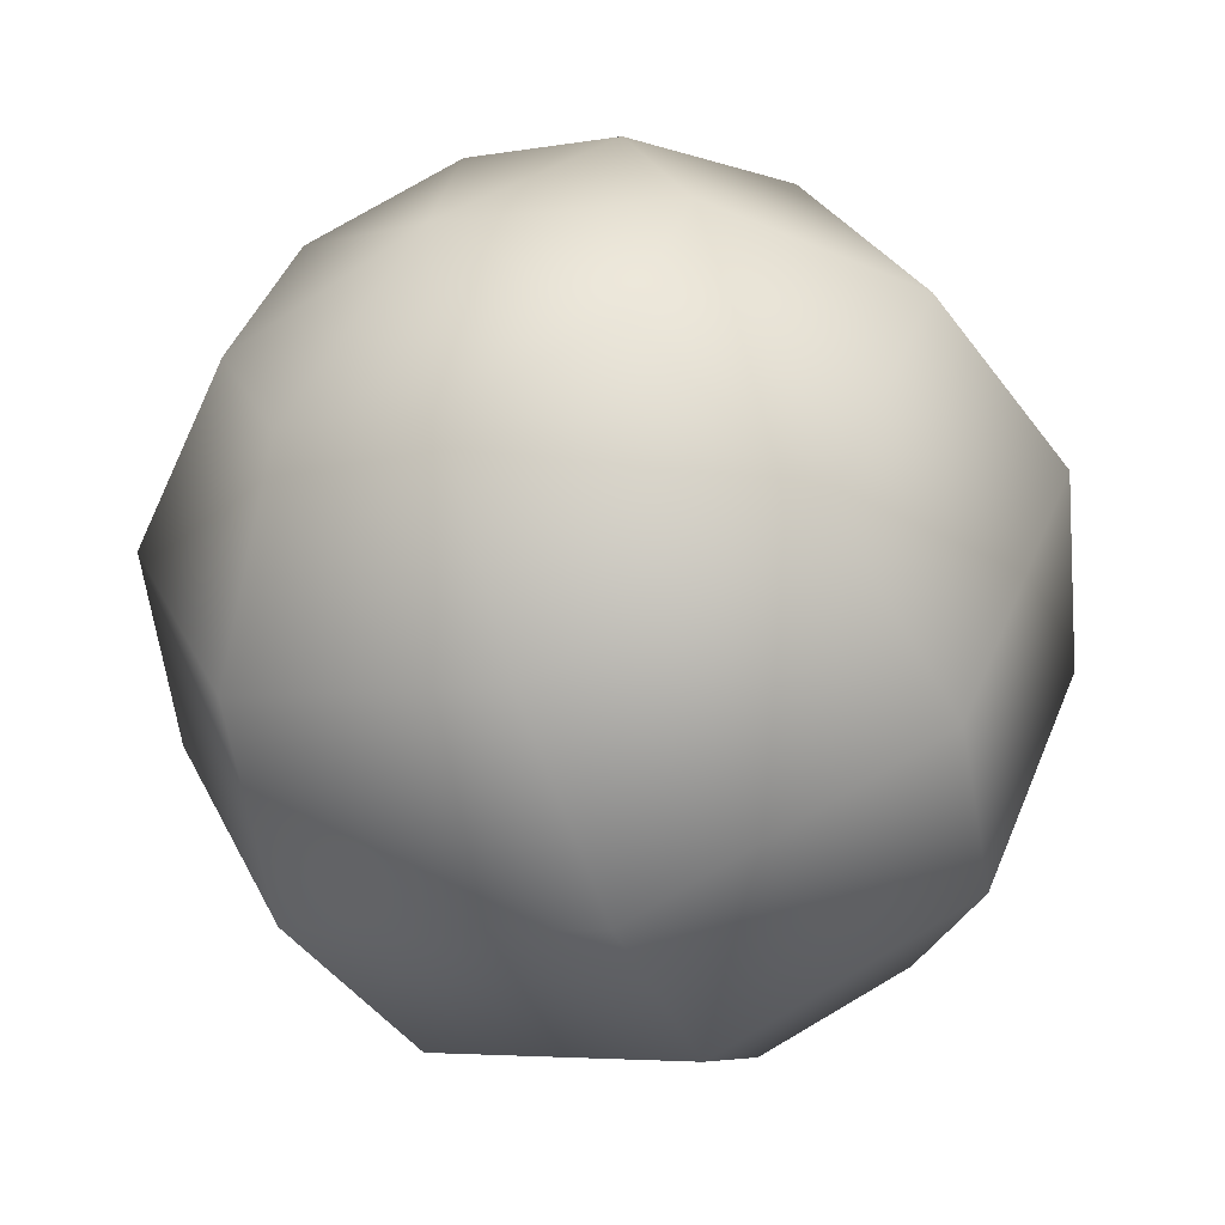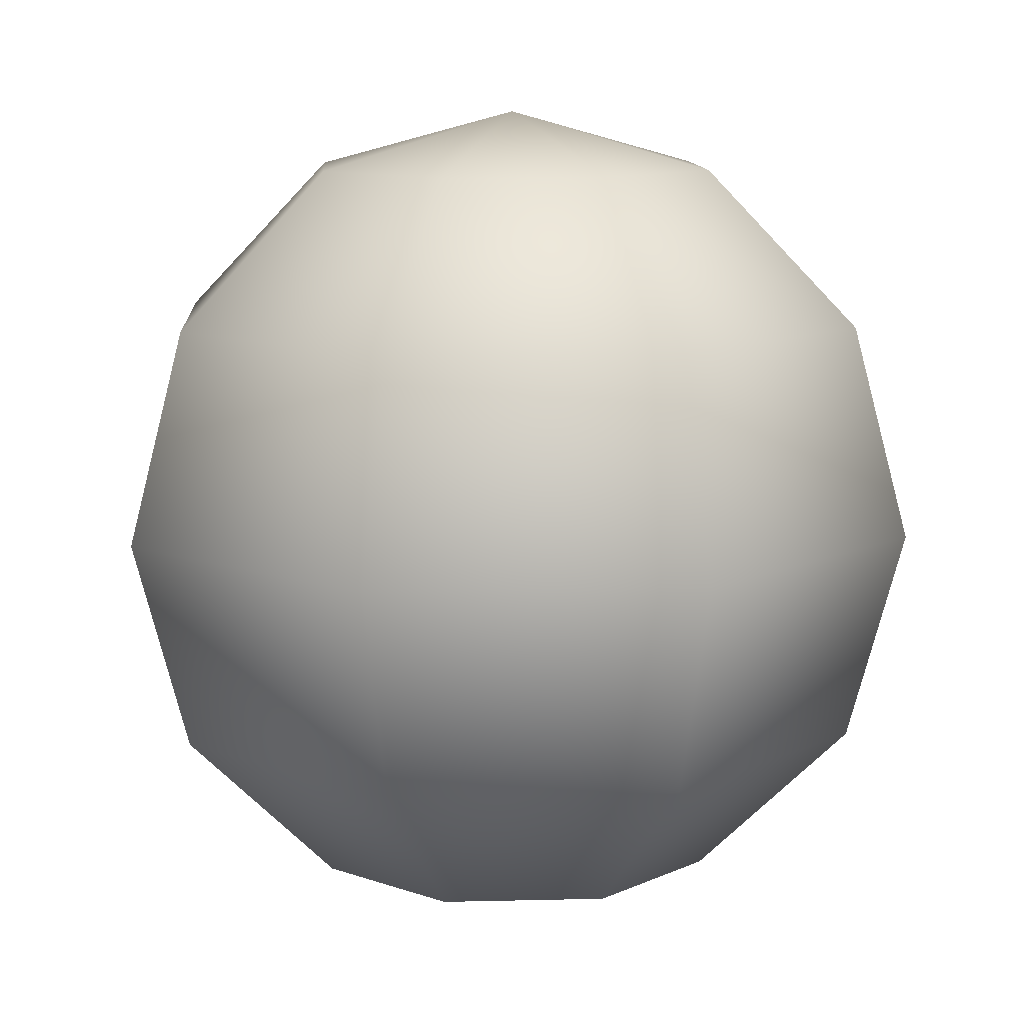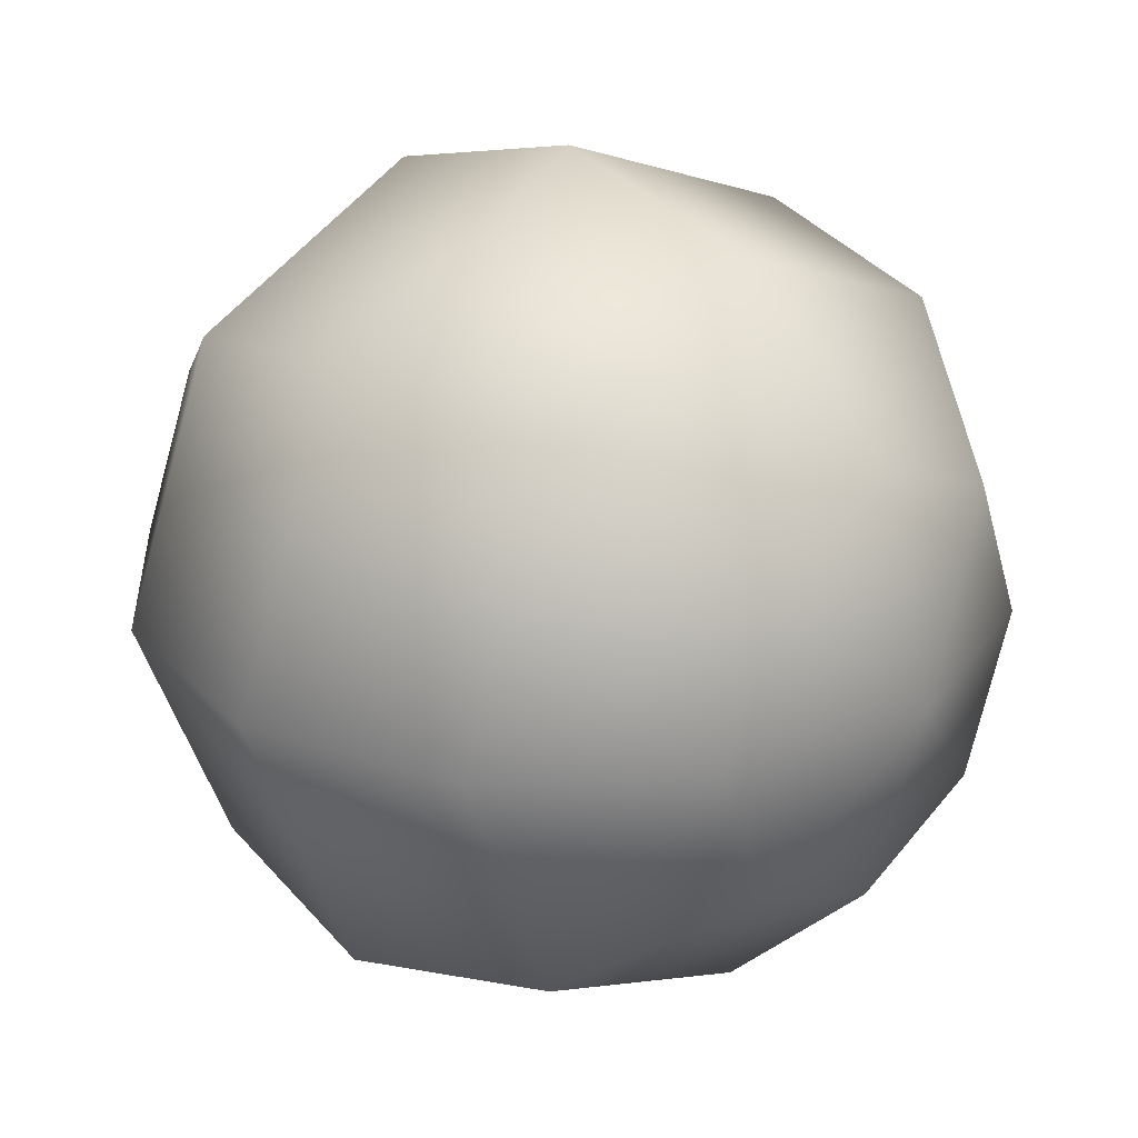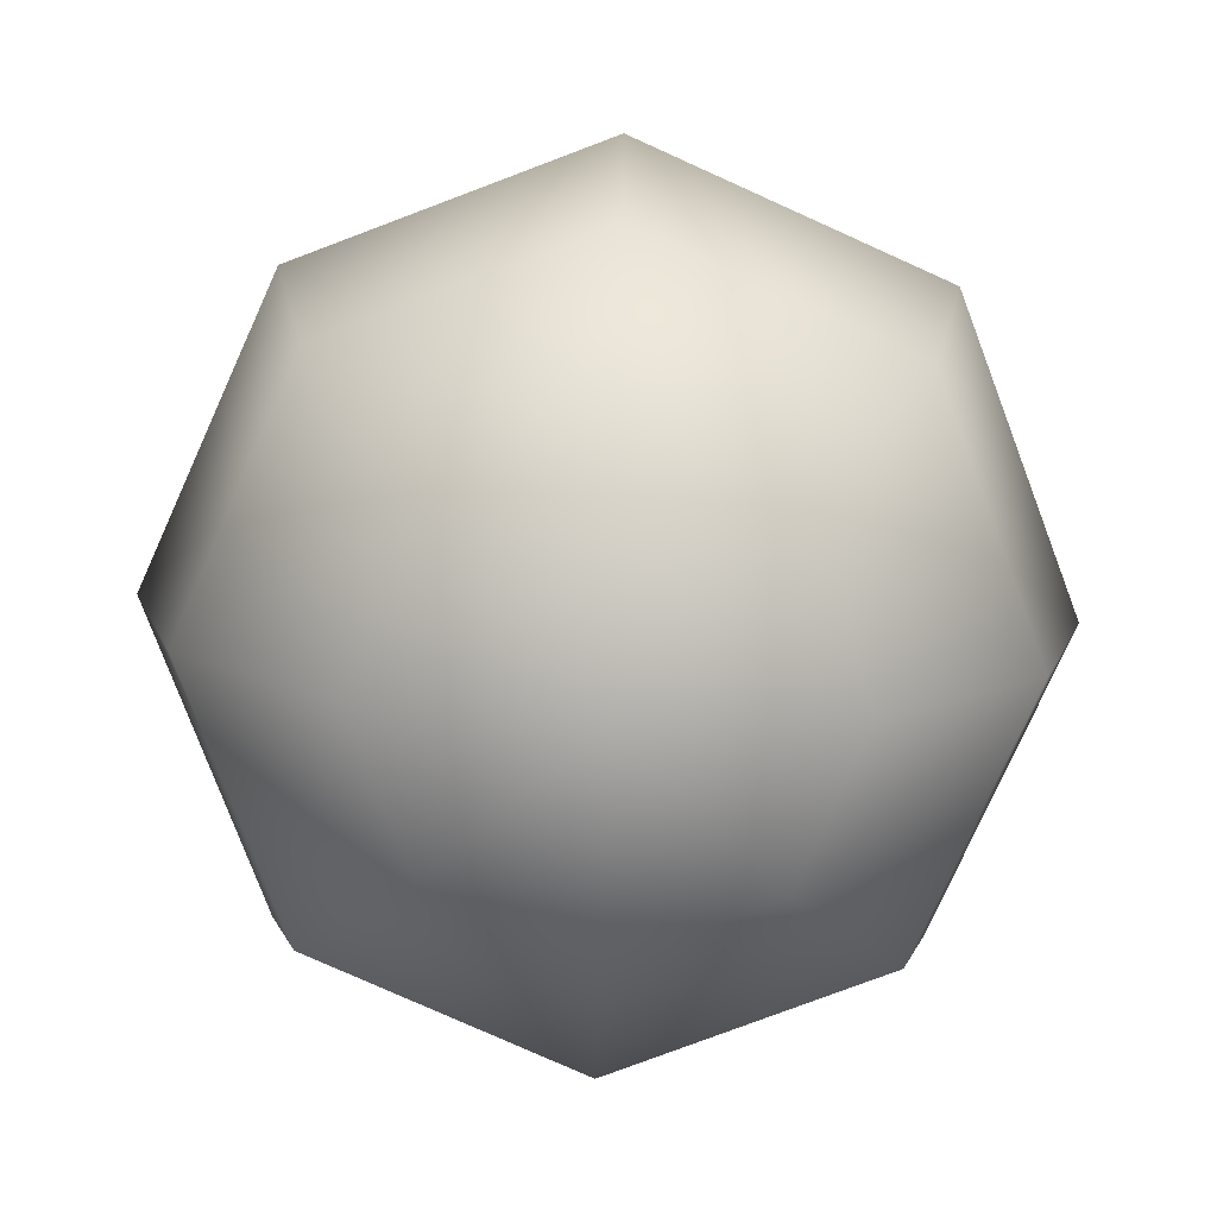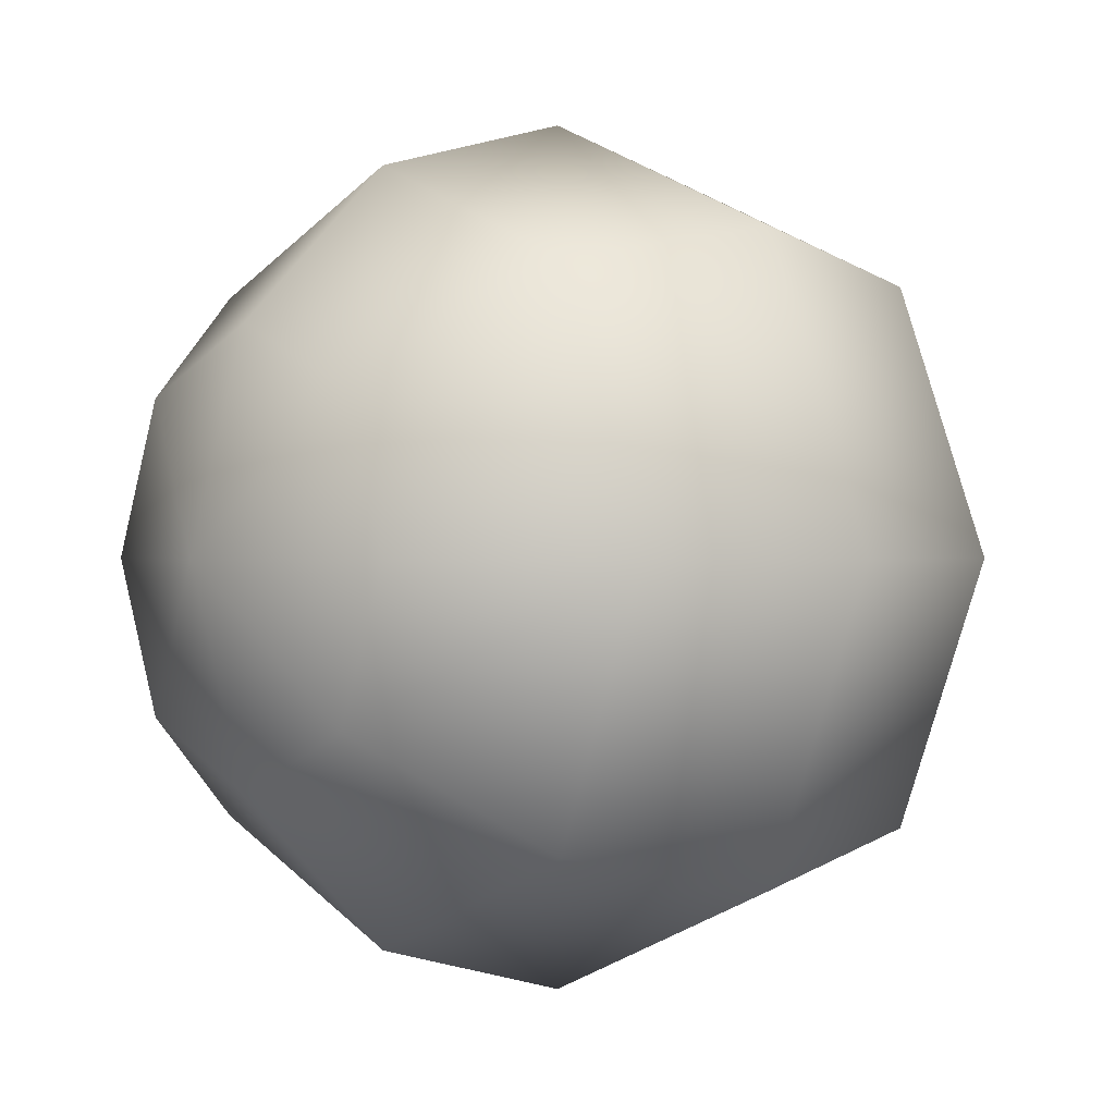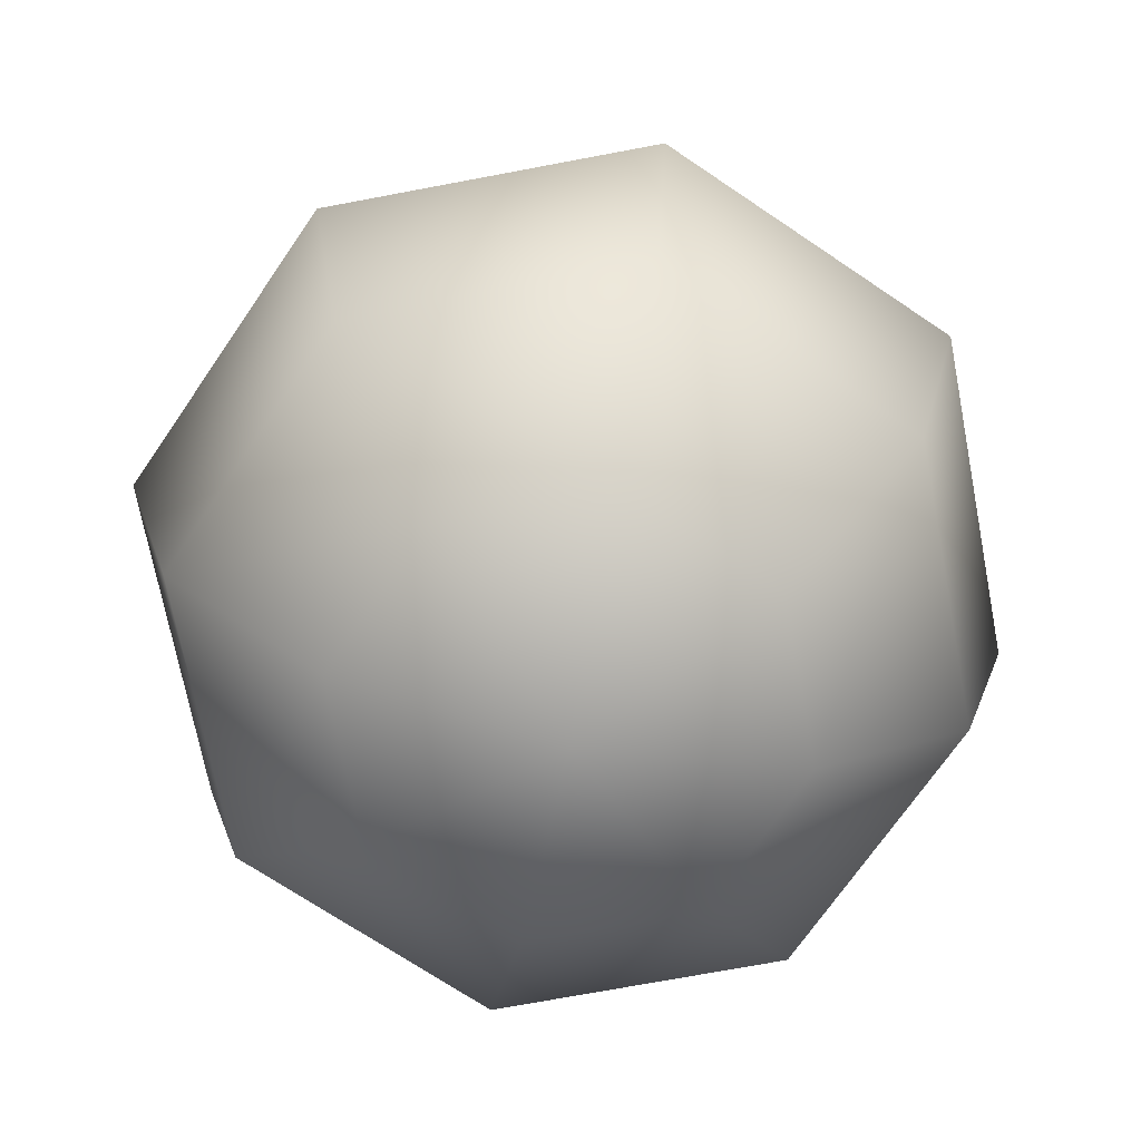
<metadata>
{"format":"obj","ext":"obj","renderer":"f3d","projection":"perspective","resolution":1024,"background":"white","views":[{"elev":-53.9,"azim":21.0,"up":"+Z"},{"elev":10.7,"azim":19.0,"up":"+Y"},{"elev":25.9,"azim":-47.8,"up":"+Z"},{"elev":-77.5,"azim":43.2,"up":"+Y"},{"elev":0.2,"azim":-129.7,"up":"+Z"},{"elev":-69.6,"azim":168.3,"up":"+Y"}]}
</metadata>
<code>
v  0 104.7 60.43
v  0 120.9 0
v  42.73 104.7 42.73
v  60.43 104.7 0
v  42.73 104.7 -42.73
v  0 104.7 -60.43
v  -42.73 104.7 -42.73
v  -60.43 104.7 0
v  -42.73 104.7 42.73
v  0 60.43 104.7
v  74.02 60.43 74.02
v  104.7 60.43 0
v  74.02 60.43 -74.02
v  0 60.43 -104.7
v  -74.02 60.43 -74.02
v  -104.7 60.43 0
v  -74.02 60.43 74.02
v  0 0 120.9
v  85.47 0 85.47
v  120.9 0 0
v  85.47 0 -85.47
v  0 0 -120.9
v  -85.47 0 -85.47
v  -120.9 0 0
v  -85.47 0 85.47
v  0 -60.43 104.7
v  74.02 -60.43 74.02
v  104.7 -60.43 0
v  74.02 -60.43 -74.02
v  0 -60.43 -104.7
v  -74.02 -60.43 -74.02
v  -104.7 -60.43 0
v  -74.02 -60.43 74.02
v  0 -104.7 60.43
v  42.73 -104.7 42.73
v  60.43 -104.7 0
v  42.73 -104.7 -42.73
v  0 -104.7 -60.43
v  -42.73 -104.7 -42.73
v  -60.43 -104.7 0
v  -42.73 -104.7 42.73
v  0 -120.9 0
v  35.36 86.6 35.36
v  0 100 0
v  0 86.6 50
v  50 86.6 0
v  35.36 86.6 -35.36
v  0 86.6 -50
v  -35.36 86.6 -35.36
v  -50 86.6 0
v  -35.36 86.6 35.36
v  61.24 50 61.24
v  0 50 86.6
v  86.6 50 0
v  61.24 50 -61.24
v  0 50 -86.6
v  -61.24 50 -61.24
v  -86.6 50 0
v  -61.24 50 61.24
v  70.71 0 70.71
v  0 0 100
v  100 0 0
v  70.71 0 -70.71
v  0 0 -100
v  -70.71 0 -70.71
v  -100 0 0
v  -70.71 0 70.71
v  61.24 -50 61.24
v  0 -50 86.6
v  86.6 -50 0
v  61.24 -50 -61.24
v  0 -50 -86.6
v  -61.24 -50 -61.24
v  -86.6 -50 0
v  -61.24 -50 61.24
v  35.36 -86.6 35.36
v  0 -86.6 50
v  50 -86.6 0
v  35.36 -86.6 -35.36
v  0 -86.6 -50
v  -35.36 -86.6 -35.36
v  -50 -86.6 0
v  -35.36 -86.6 35.36
v  0 -100 0
v  0 97.13 56.08
v  0 112.2 0
v  39.65 97.13 39.65
v  56.08 97.13 0
v  39.65 97.13 -39.65
v  0 97.13 -56.08
v  -39.65 97.13 -39.65
v  -56.08 97.13 0
v  -39.65 97.13 39.65
v  0 56.08 97.13
v  68.68 56.08 68.68
v  97.13 56.08 0
v  68.68 56.08 -68.68
v  0 56.08 -97.13
v  -68.68 56.08 -68.68
v  -97.13 56.08 0
v  -68.68 56.08 68.68
v  0 0 112.2
v  79.31 0 79.31
v  112.2 0 0
v  79.31 0 -79.31
v  0 0 -112.2
v  -79.31 0 -79.31
v  -112.2 0 0
v  -79.31 0 79.31
v  0 -56.08 97.13
v  68.68 -56.08 68.68
v  97.13 -56.08 0
v  68.68 -56.08 -68.68
v  0 -56.08 -97.13
v  -68.68 -56.08 -68.68
v  -97.13 -56.08 0
v  -68.68 -56.08 68.68
v  0 -97.13 56.08
v  39.65 -97.13 39.65
v  56.08 -97.13 0
v  39.65 -97.13 -39.65
v  0 -97.13 -56.08
v  -39.65 -97.13 -39.65
v  -56.08 -97.13 0
v  -39.65 -97.13 39.65
v  0 -112.2 0
g obj1
f 1 2 3
f 3 2 4
f 4 2 5
f 5 2 6
f 6 2 7
f 7 2 8
f 8 2 9
f 9 2 1
f 10 1 11
f 3 11 1
f 11 3 12
f 4 12 3
f 12 4 13
f 5 13 4
f 13 5 14
f 6 14 5
f 14 6 15
f 7 15 6
f 15 7 16
f 8 16 7
f 16 8 17
f 9 17 8
f 17 9 10
f 1 10 9
f 18 10 19
f 11 19 10
f 19 11 20
f 12 20 11
f 20 12 21
f 13 21 12
f 21 13 22
f 14 22 13
f 22 14 23
f 15 23 14
f 23 15 24
f 16 24 15
f 24 16 25
f 17 25 16
f 25 17 18
f 10 18 17
f 26 18 27
f 19 27 18
f 27 19 28
f 20 28 19
f 28 20 29
f 21 29 20
f 29 21 30
f 22 30 21
f 30 22 31
f 23 31 22
f 31 23 32
f 24 32 23
f 32 24 33
f 25 33 24
f 33 25 26
f 18 26 25
f 34 26 35
f 27 35 26
f 35 27 36
f 28 36 27
f 36 28 37
f 29 37 28
f 37 29 38
f 30 38 29
f 38 30 39
f 31 39 30
f 39 31 40
f 32 40 31
f 40 32 41
f 33 41 32
f 41 33 34
f 26 34 33
f 42 34 35
f 42 35 36
f 42 36 37
f 42 37 38
f 42 38 39
f 42 39 40
f 42 40 41
f 42 41 34
f 43 44 45
f 46 44 43
f 47 44 46
f 48 44 47
f 49 44 48
f 50 44 49
f 51 44 50
f 45 44 51
f 43 45 52
f 53 52 45
f 46 43 54
f 52 54 43
f 47 46 55
f 54 55 46
f 48 47 56
f 55 56 47
f 49 48 57
f 56 57 48
f 50 49 58
f 57 58 49
f 51 50 59
f 58 59 50
f 45 51 53
f 59 53 51
f 52 53 60
f 61 60 53
f 54 52 62
f 60 62 52
f 55 54 63
f 62 63 54
f 56 55 64
f 63 64 55
f 57 56 65
f 64 65 56
f 58 57 66
f 65 66 57
f 59 58 67
f 66 67 58
f 53 59 61
f 67 61 59
f 60 61 68
f 69 68 61
f 62 60 70
f 68 70 60
f 63 62 71
f 70 71 62
f 64 63 72
f 71 72 63
f 65 64 73
f 72 73 64
f 66 65 74
f 73 74 65
f 67 66 75
f 74 75 66
f 61 67 69
f 75 69 67
f 68 69 76
f 77 76 69
f 70 68 78
f 76 78 68
f 71 70 79
f 78 79 70
f 72 71 80
f 79 80 71
f 73 72 81
f 80 81 72
f 74 73 82
f 81 82 73
f 75 74 83
f 82 83 74
f 69 75 77
f 83 77 75
f 76 77 84
f 78 76 84
f 79 78 84
f 80 79 84
f 81 80 84
f 82 81 84
f 83 82 84
f 77 83 84
f 85 86 87
f 87 86 88
f 88 86 89
f 89 86 90
f 90 86 91
f 91 86 92
f 92 86 93
f 93 86 85
f 94 85 95
f 87 95 85
f 95 87 96
f 88 96 87
f 96 88 97
f 89 97 88
f 97 89 98
f 90 98 89
f 98 90 99
f 91 99 90
f 99 91 100
f 92 100 91
f 100 92 101
f 93 101 92
f 101 93 94
f 85 94 93
f 102 94 103
f 95 103 94
f 103 95 104
f 96 104 95
f 104 96 105
f 97 105 96
f 105 97 106
f 98 106 97
f 106 98 107
f 99 107 98
f 107 99 108
f 100 108 99
f 108 100 109
f 101 109 100
f 109 101 102
f 94 102 101
f 110 102 111
f 103 111 102
f 111 103 112
f 104 112 103
f 112 104 113
f 105 113 104
f 113 105 114
f 106 114 105
f 114 106 115
f 107 115 106
f 115 107 116
f 108 116 107
f 116 108 117
f 109 117 108
f 117 109 110
f 102 110 109
f 118 110 119
f 111 119 110
f 119 111 120
f 112 120 111
f 120 112 121
f 113 121 112
f 121 113 122
f 114 122 113
f 122 114 123
f 115 123 114
f 123 115 124
f 116 124 115
f 124 116 125
f 117 125 116
f 125 117 118
f 110 118 117
f 126 118 119
f 126 119 120
f 126 120 121
f 126 121 122
f 126 122 123
f 126 123 124
f 126 124 125
f 126 125 118

</code>
